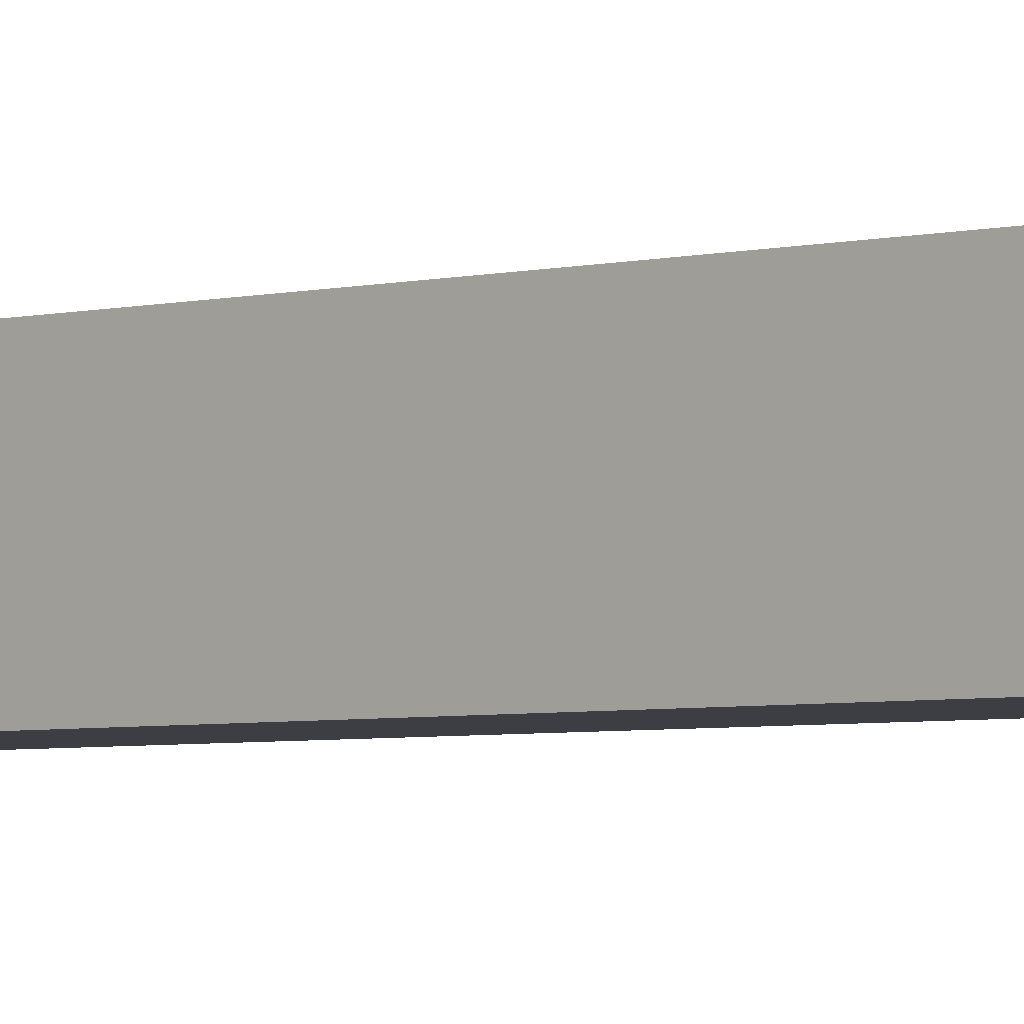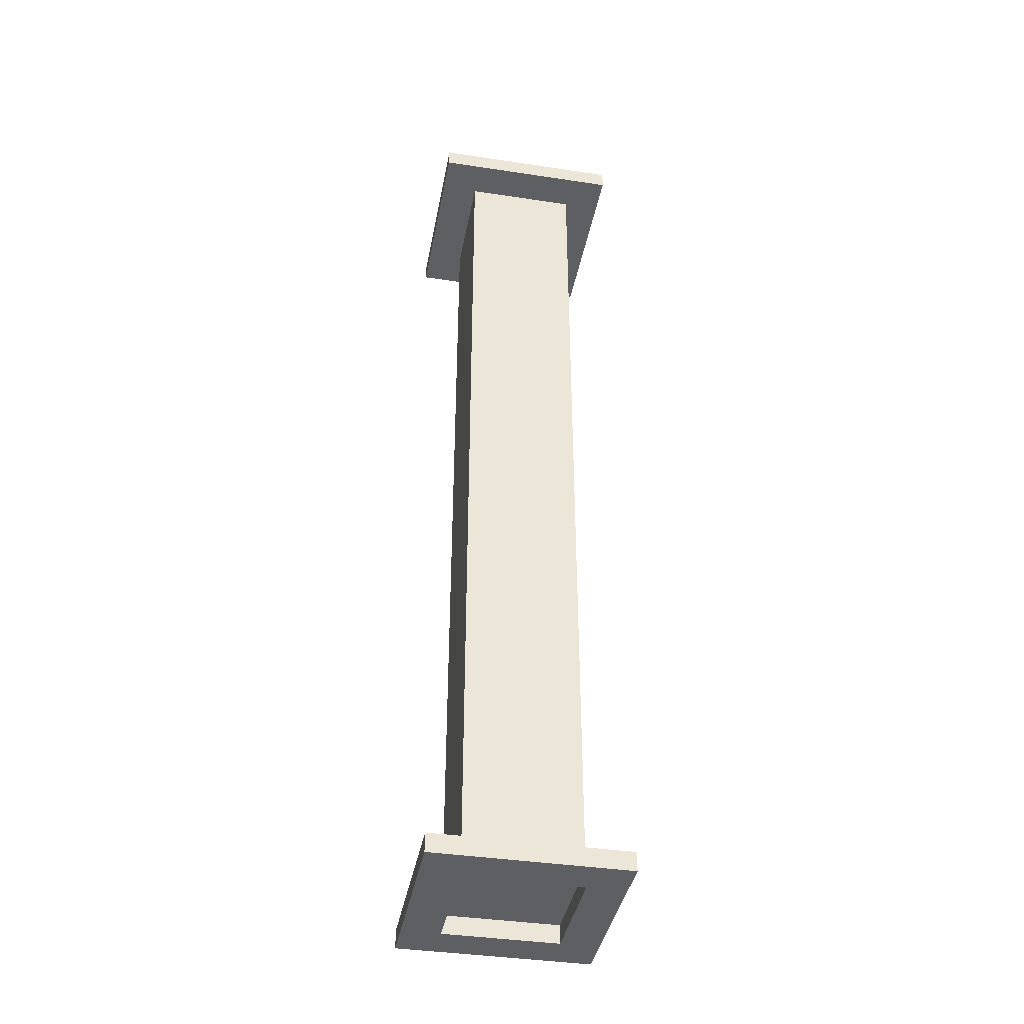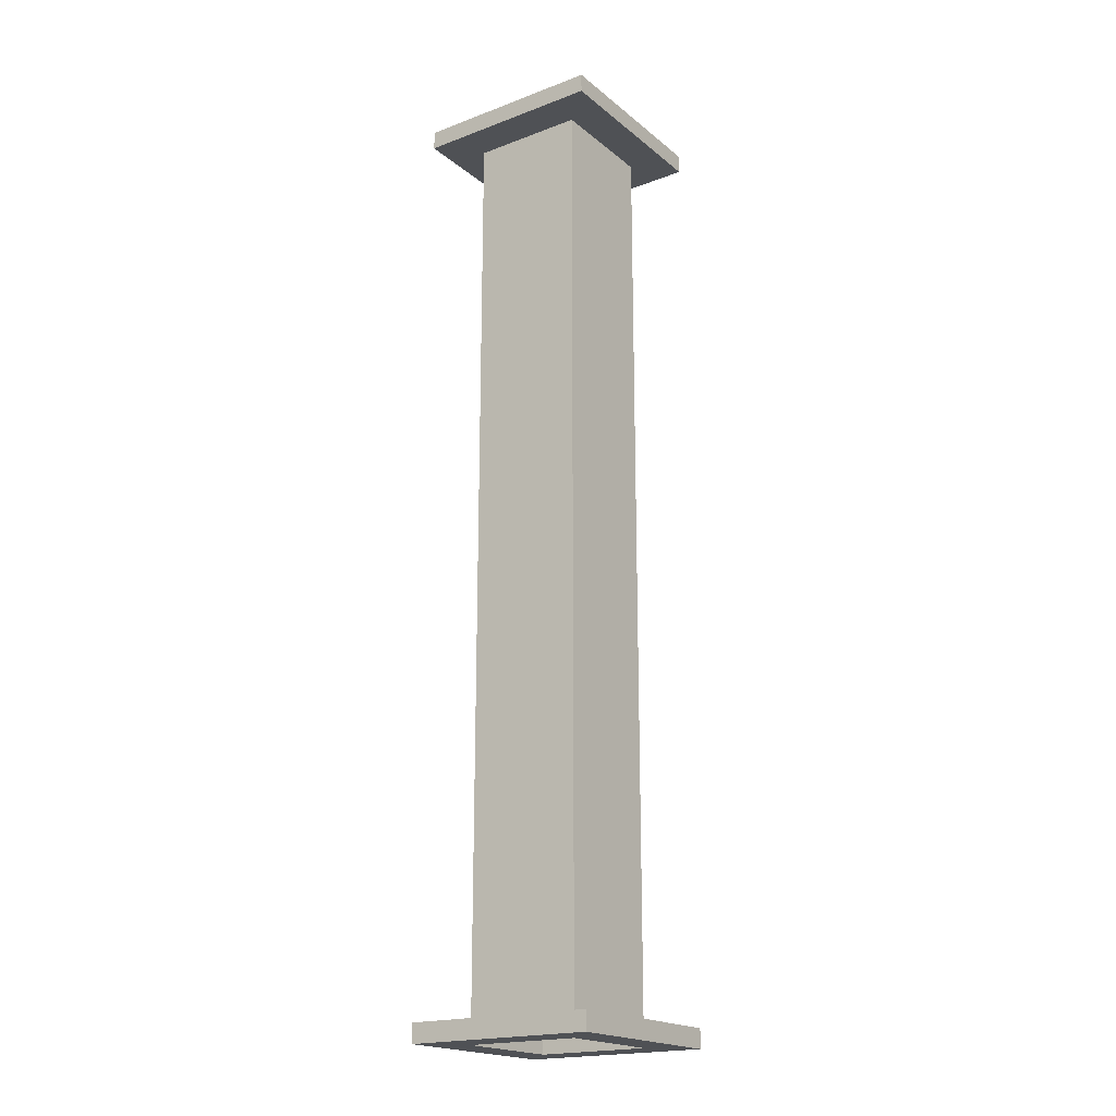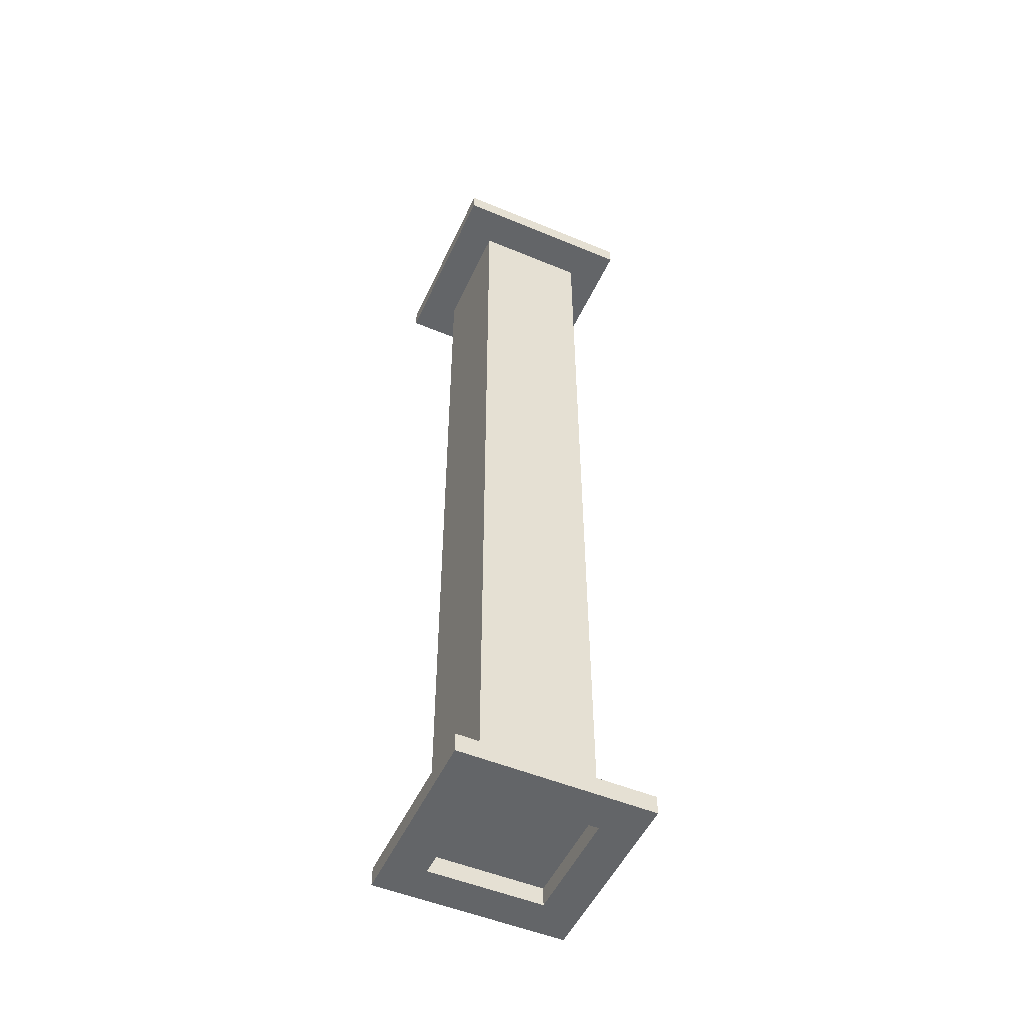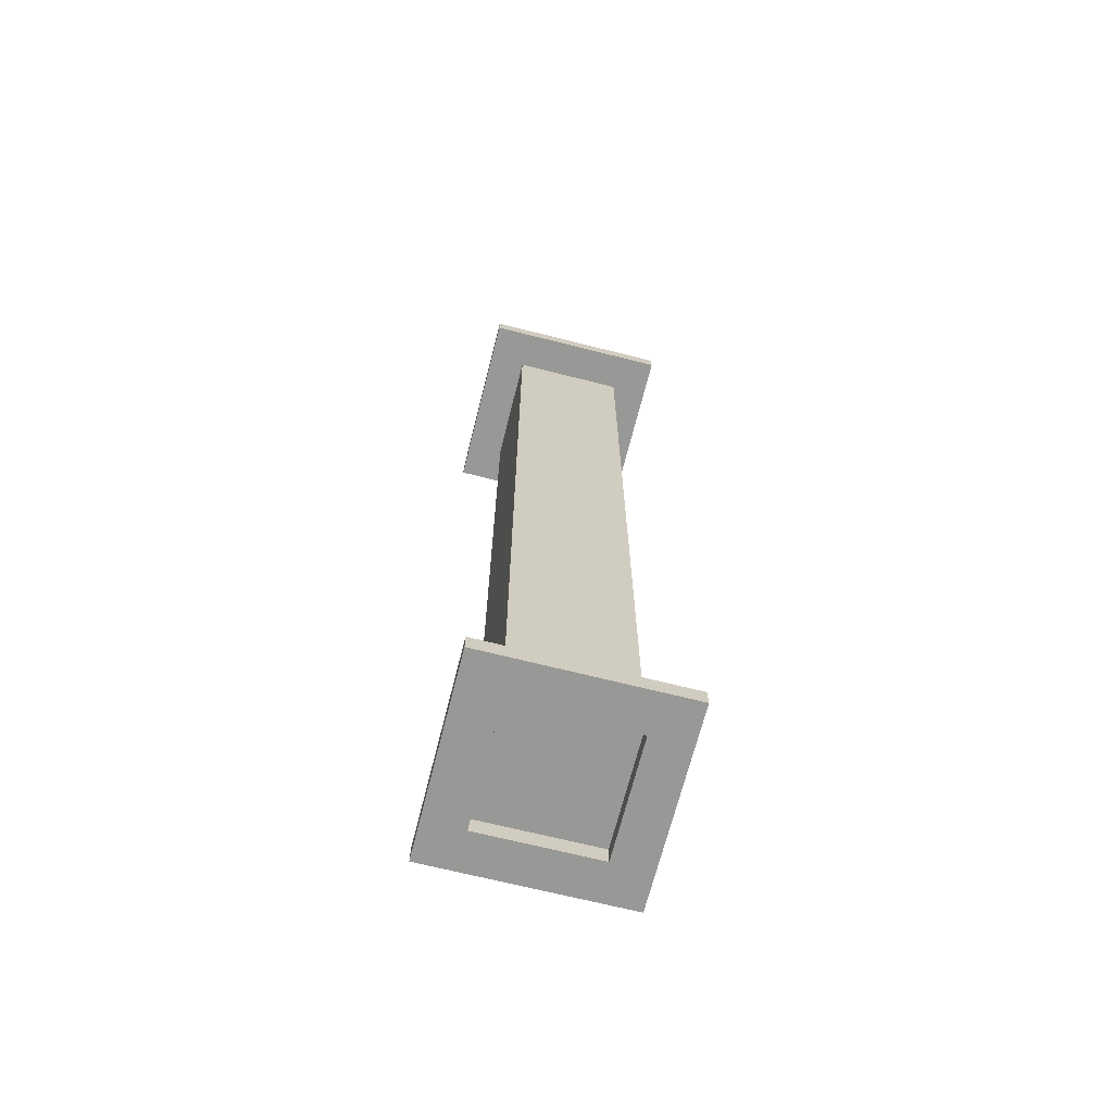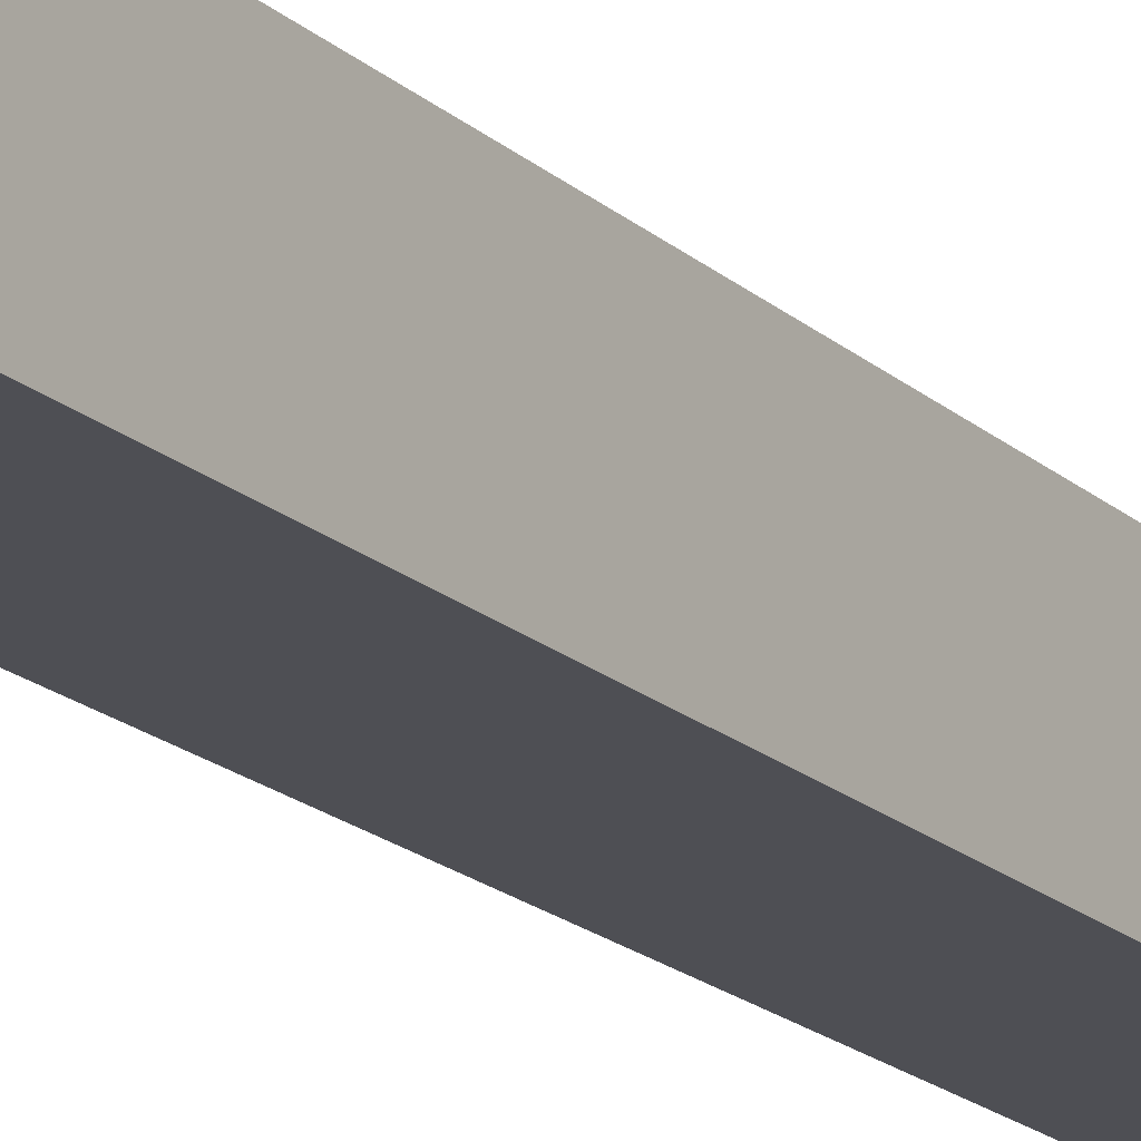
<metadata>
{"format":"obj","ext":"obj","renderer":"f3d","projection":"perspective","resolution":1024,"background":"white","views":[{"elev":-3.7,"azim":-47.2,"up":"+Z"},{"elev":-39.7,"azim":-100.6,"up":"+Y"},{"elev":-19.7,"azim":124.8,"up":"+Y"},{"elev":-51.4,"azim":65.7,"up":"+Y"},{"elev":-68.4,"azim":-104.2,"up":"+Y"},{"elev":-18.3,"azim":31.3,"up":"+Z"}]}
</metadata>
<code>
o
v -0.5 0 0.5
v -0.5 0 -0.5
v -0.5 0.1 0.5
v -0.5 0.1 -0.5
v -0.5 4.9 0.5
v -0.5 4.9 -0.5
v -0.5 5 0.5
v -0.5 5 -0.5
v -0.3 0.1 0.3
v -0.3 0.1 -0.3
v -0.3 4.9 0.3
v -0.3 4.9 -0.3
v 0.3 0 0.3
v 0.3 0 -0.3
v 0.3 0.1 0.3
v 0.3 0.1 -0.3
v 0.3 4.9 0.3
v 0.3 4.9 -0.3
v 0.3 5 0.3
v 0.3 5 -0.3
v -0.3 0 0.3
v -0.3 0 -0.3
v -0.3 0.1 0.3
v -0.3 0.1 -0.3
v -0.3 4.9 0.3
v -0.3 4.9 -0.3
v -0.3 5 0.3
v -0.3 5 -0.3
v 0.3 0.1 0.3
v 0.3 0.1 -0.3
v 0.3 4.9 0.3
v 0.3 4.9 -0.3
v 0.5 0 0.5
v 0.5 0 -0.5
v 0.5 0.1 0.5
v 0.5 0.1 -0.5
v 0.5 4.9 0.5
v 0.5 4.9 -0.5
v 0.5 5 0.5
v 0.5 5 -0.5
v -0.5 0 0.5
v -0.5 0.1 0.5
v -0.5 4.9 0.5
v -0.5 5 0.5
v 0.5 0 0.5
v 0.5 0.1 0.5
v 0.5 4.9 0.5
v 0.5 5 0.5
v -0.3 0.1 0.3
v -0.3 4.9 0.3
v 0.3 0.1 0.3
v 0.3 4.9 0.3
v -0.3 0 -0.3
v -0.3 0.1 -0.3
v -0.3 4.9 -0.3
v -0.3 5 -0.3
v 0.3 0 -0.3
v 0.3 0.1 -0.3
v 0.3 4.9 -0.3
v 0.3 5 -0.3
v -0.3 0 0.3
v -0.3 0.1 0.3
v -0.3 4.9 0.3
v -0.3 5 0.3
v 0.3 0 0.3
v 0.3 0.1 0.3
v 0.3 4.9 0.3
v 0.3 5 0.3
v -0.3 0.1 -0.3
v -0.3 4.9 -0.3
v 0.3 0.1 -0.3
v 0.3 4.9 -0.3
v -0.5 0 -0.5
v -0.5 0.1 -0.5
v -0.5 4.9 -0.5
v -0.5 5 -0.5
v 0.5 0 -0.5
v 0.5 0.1 -0.5
v 0.5 4.9 -0.5
v 0.5 5 -0.5
v -0.5 0 0.5
v 0.5 0 0.5
v -0.3 0 0.3
v 0.3 0 0.3
v -0.3 0 -0.3
v 0.3 0 -0.3
v -0.5 0 -0.5
v 0.5 0 -0.5
v -0.3 0.1 0.3
v 0.3 0.1 0.3
v -0.3 0.1 -0.3
v 0.3 0.1 -0.3
v -0.5 4.9 0.5
v 0.5 4.9 0.5
v -0.3 4.9 0.3
v 0.3 4.9 0.3
v -0.3 4.9 -0.3
v 0.3 4.9 -0.3
v -0.5 4.9 -0.5
v 0.5 4.9 -0.5
v -0.5 0.1 0.5
v 0.5 0.1 0.5
v -0.3 0.1 0.3
v 0.3 0.1 0.3
v -0.3 0.1 -0.3
v 0.3 0.1 -0.3
v -0.5 0.1 -0.5
v 0.5 0.1 -0.5
v -0.3 4.9 0.3
v 0.3 4.9 0.3
v -0.3 4.9 -0.3
v 0.3 4.9 -0.3
v -0.5 5 0.5
v 0.5 5 0.5
v -0.3 5 0.3
v 0.3 5 0.3
v -0.3 5 -0.3
v 0.3 5 -0.3
v -0.5 5 -0.5
v 0.5 5 -0.5
f 3 2 1
f 4 2 3
f 7 6 5
f 8 6 7
f 11 10 9
f 12 10 11
f 15 14 13
f 16 14 15
f 19 18 17
f 20 18 19
f 21 22 23
f 23 22 24
f 25 26 27
f 27 26 28
f 29 30 31
f 31 30 32
f 33 34 35
f 35 34 36
f 37 38 39
f 39 38 40
f 45 42 41
f 46 42 45
f 47 44 43
f 48 44 47
f 51 50 49
f 52 50 51
f 57 54 53
f 58 54 57
f 59 56 55
f 60 56 59
f 61 62 65
f 65 62 66
f 63 64 67
f 67 64 68
f 69 70 71
f 71 70 72
f 73 74 77
f 77 74 78
f 75 76 79
f 79 76 80
f 83 82 81
f 84 82 83
f 85 83 81
f 86 82 84
f 87 85 81
f 87 86 85
f 88 82 86
f 88 86 87
f 91 90 89
f 92 90 91
f 95 94 93
f 96 94 95
f 97 95 93
f 98 94 96
f 99 97 93
f 99 98 97
f 100 94 98
f 100 98 99
f 101 102 103
f 103 102 104
f 101 103 105
f 104 102 106
f 101 105 107
f 105 106 107
f 106 102 108
f 107 106 108
f 109 110 111
f 111 110 112
f 113 114 115
f 115 114 116
f 113 115 117
f 116 114 118
f 113 117 119
f 117 118 119
f 118 114 120
f 119 118 120

</code>
